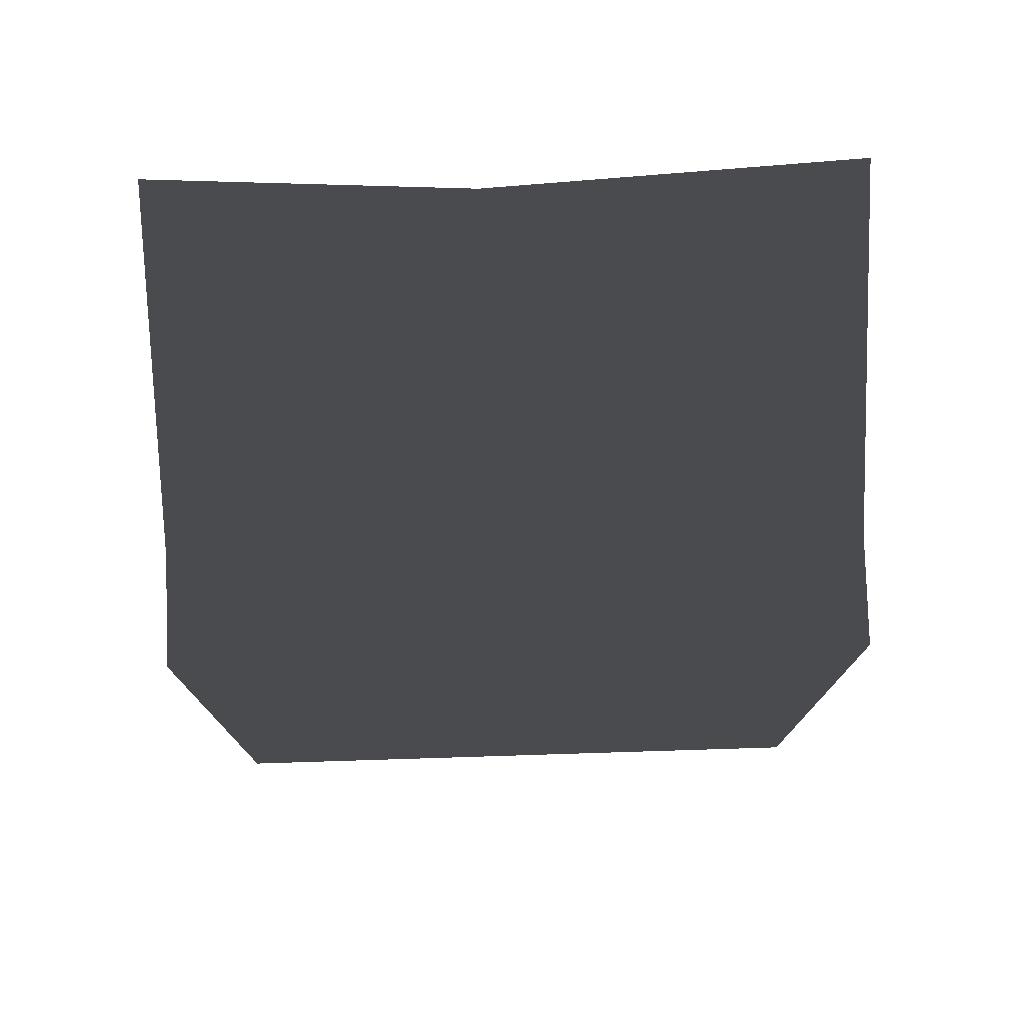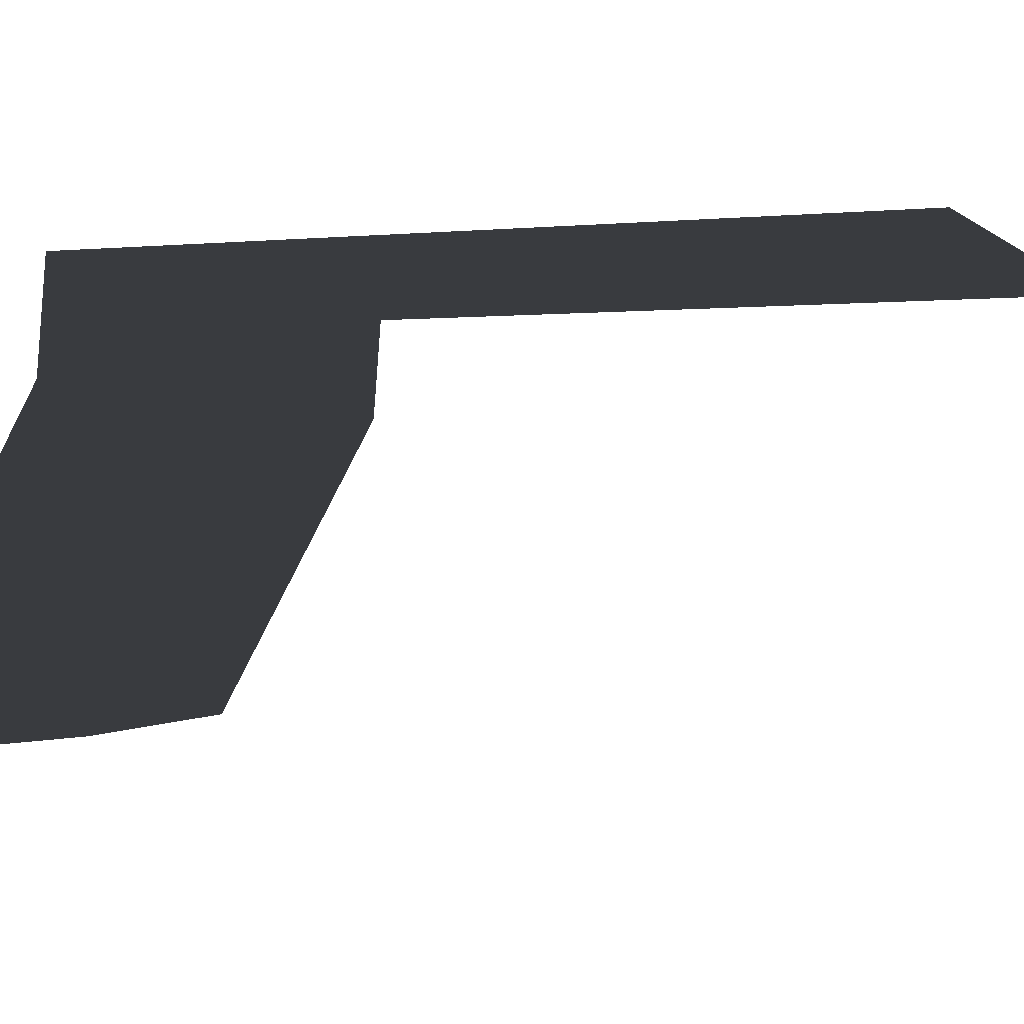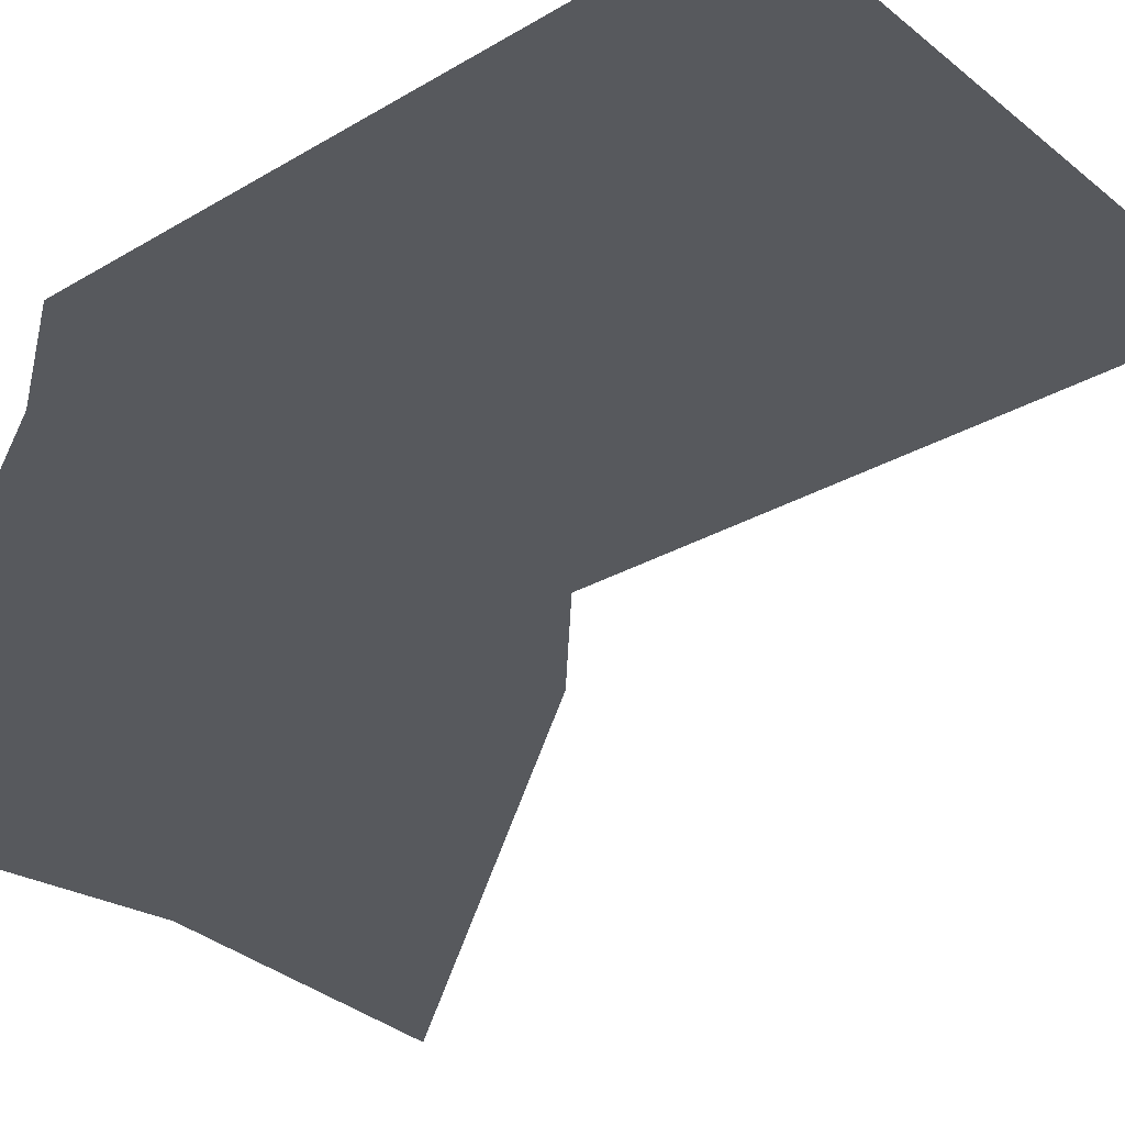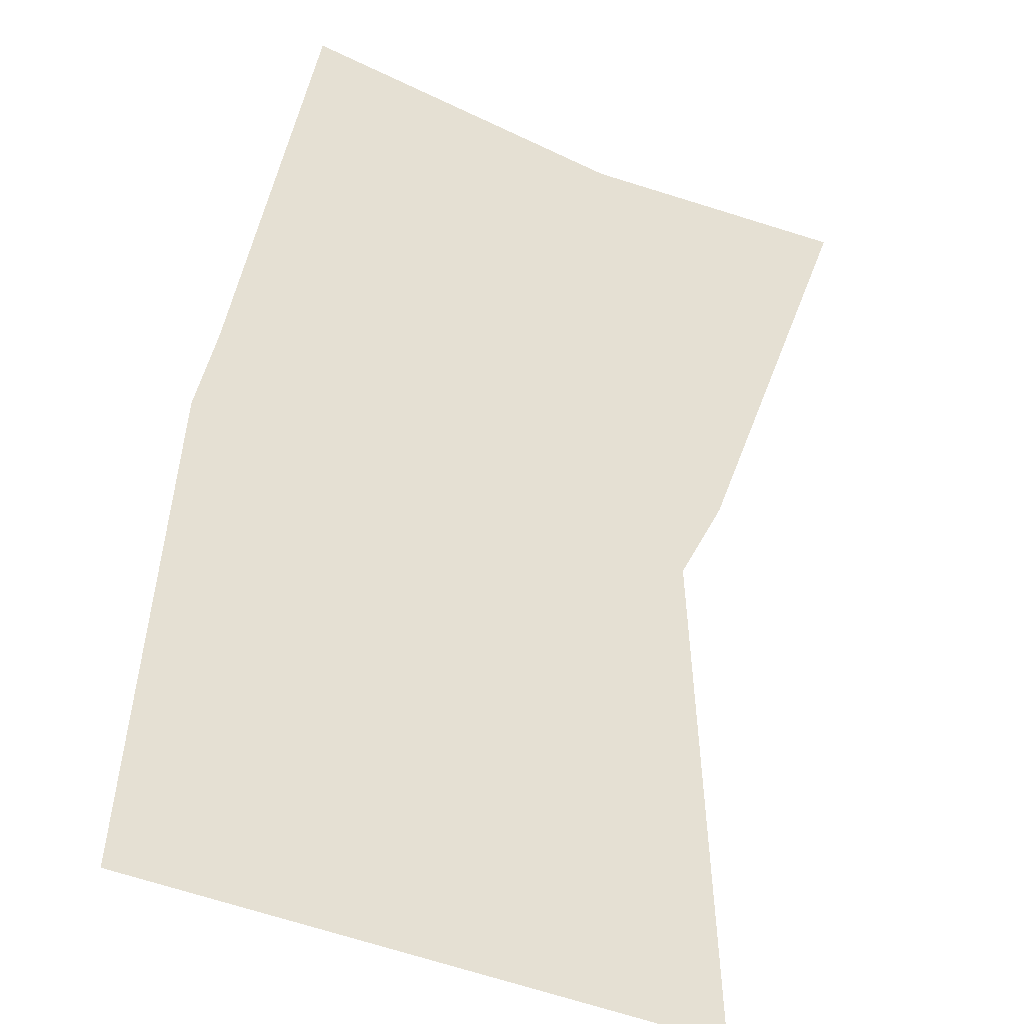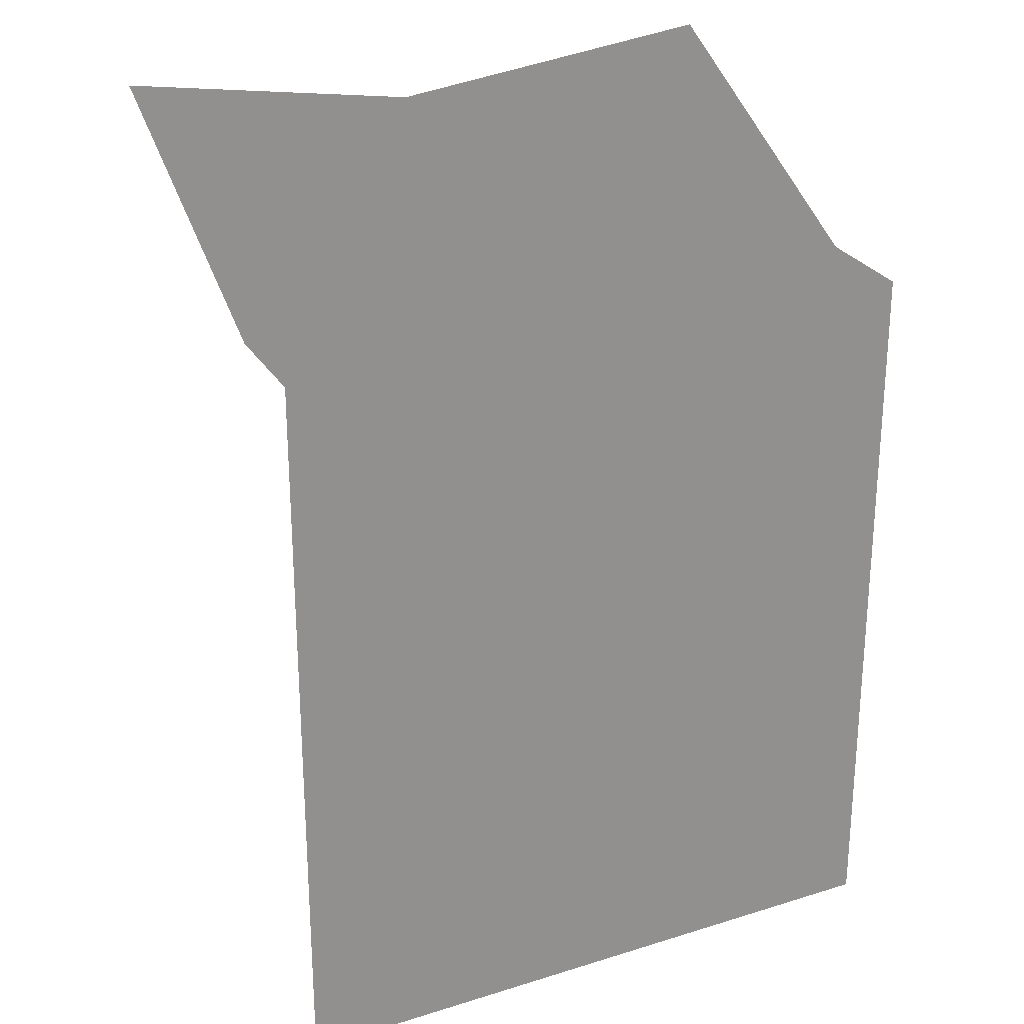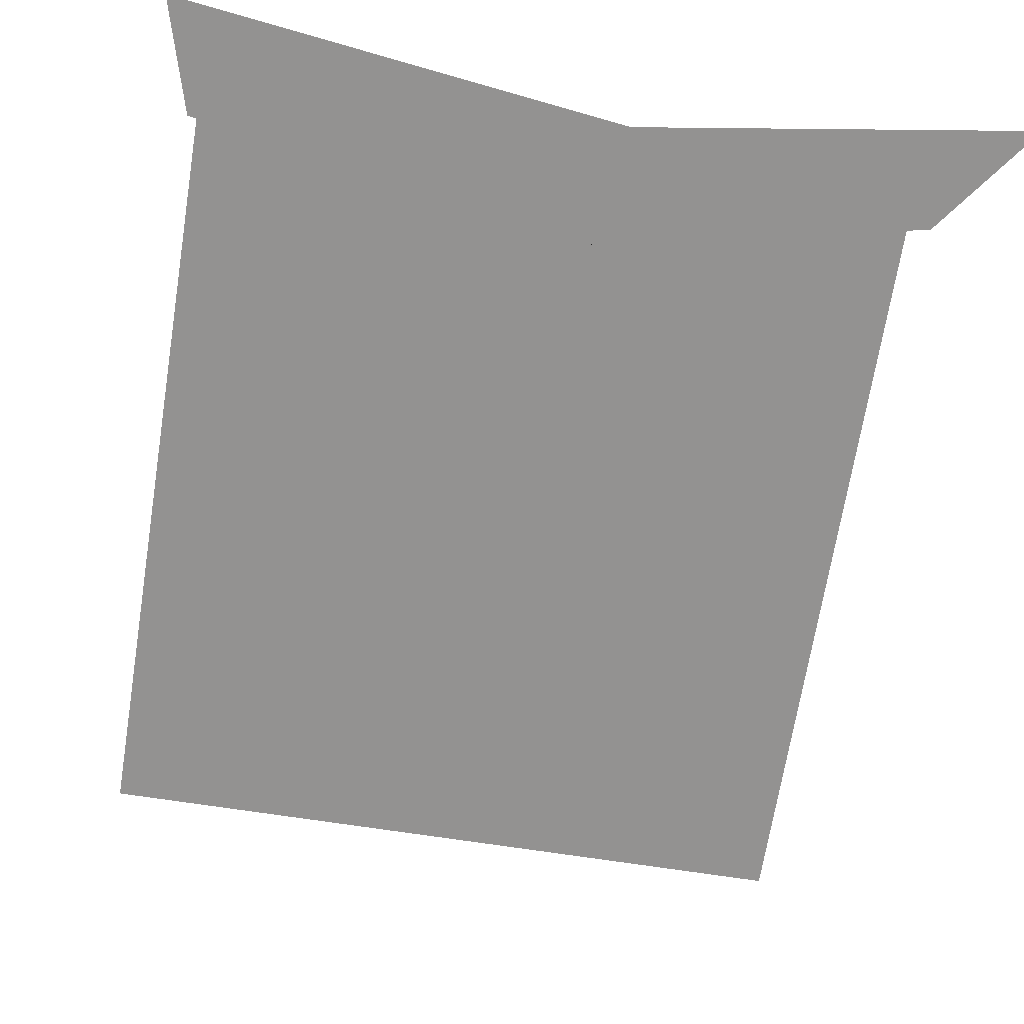
<metadata>
{"format":"obj","ext":"obj","renderer":"f3d","projection":"perspective","resolution":1024,"background":"white","views":[{"elev":76.2,"azim":178.2,"up":"+Z"},{"elev":-1.0,"azim":111.2,"up":"+Y"},{"elev":-29.2,"azim":130.9,"up":"+Y"},{"elev":-50.7,"azim":-23.8,"up":"+Z"},{"elev":24.6,"azim":153.3,"up":"+Z"},{"elev":-66.5,"azim":-9.0,"up":"+Y"}]}
</metadata>
<code>
g floor_water_edge3
v 0.5054 -0.1571 0.6305
v 0.5054 -0.6315 0.9002
v 0.03766 -0.6315 0.8309
v 0.02381 -0.1571 0.5316
v -0.5058 -0.6315 0.9002
v 0.5054 2.76e-06 0.6182
v -0.5058 -0.1571 0.6305
v 0.01922 2.967e-06 0.5095
v 0.5054 2.948e-06 -0.5035
v -0.5058 3.068e-06 0.6182
v -0.5058 3.275e-06 -0.5035
g floor_water_edge3_0
f 3 2 1
f 4 3 1
f 5 3 4
f 4 1 6
f 7 5 4
f 8 4 6
f 7 4 8
f 9 8 6
f 8 10 7
f 11 8 9
f 10 8 11

</code>
